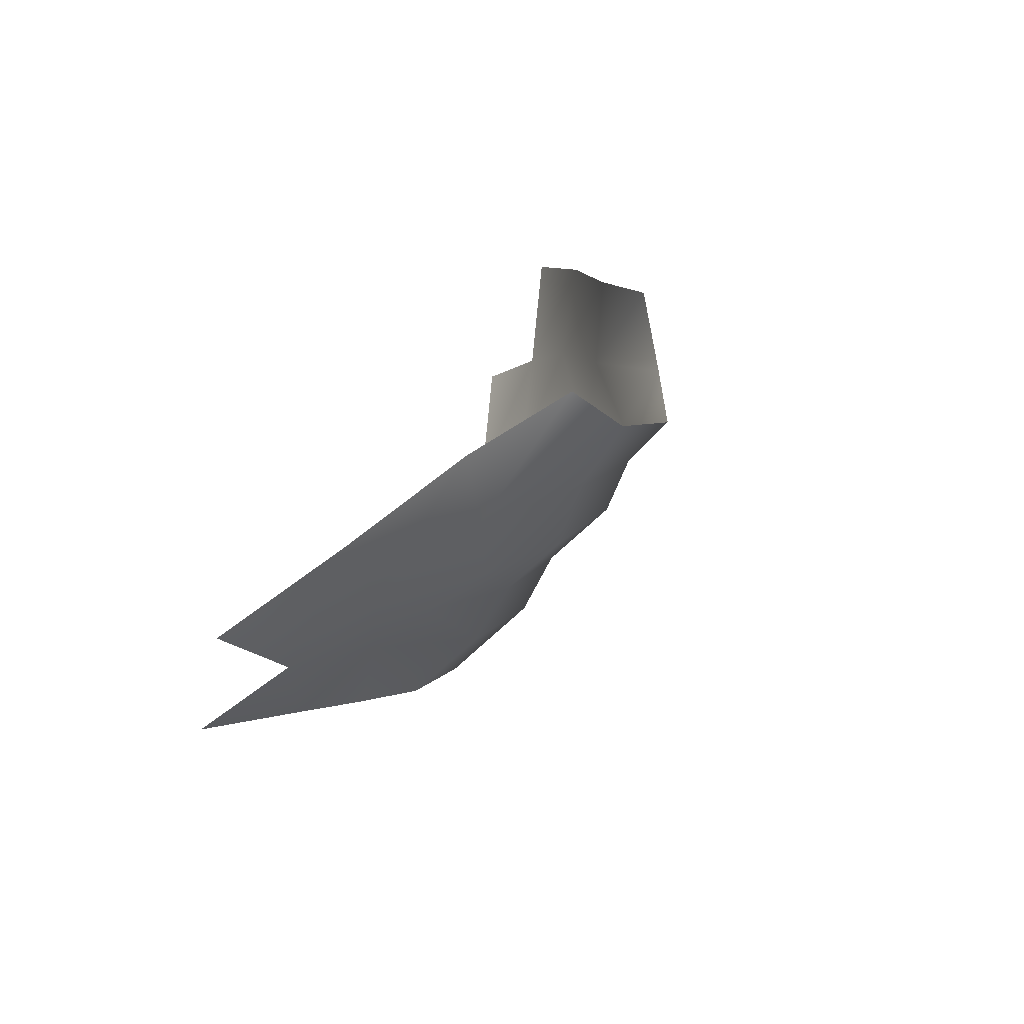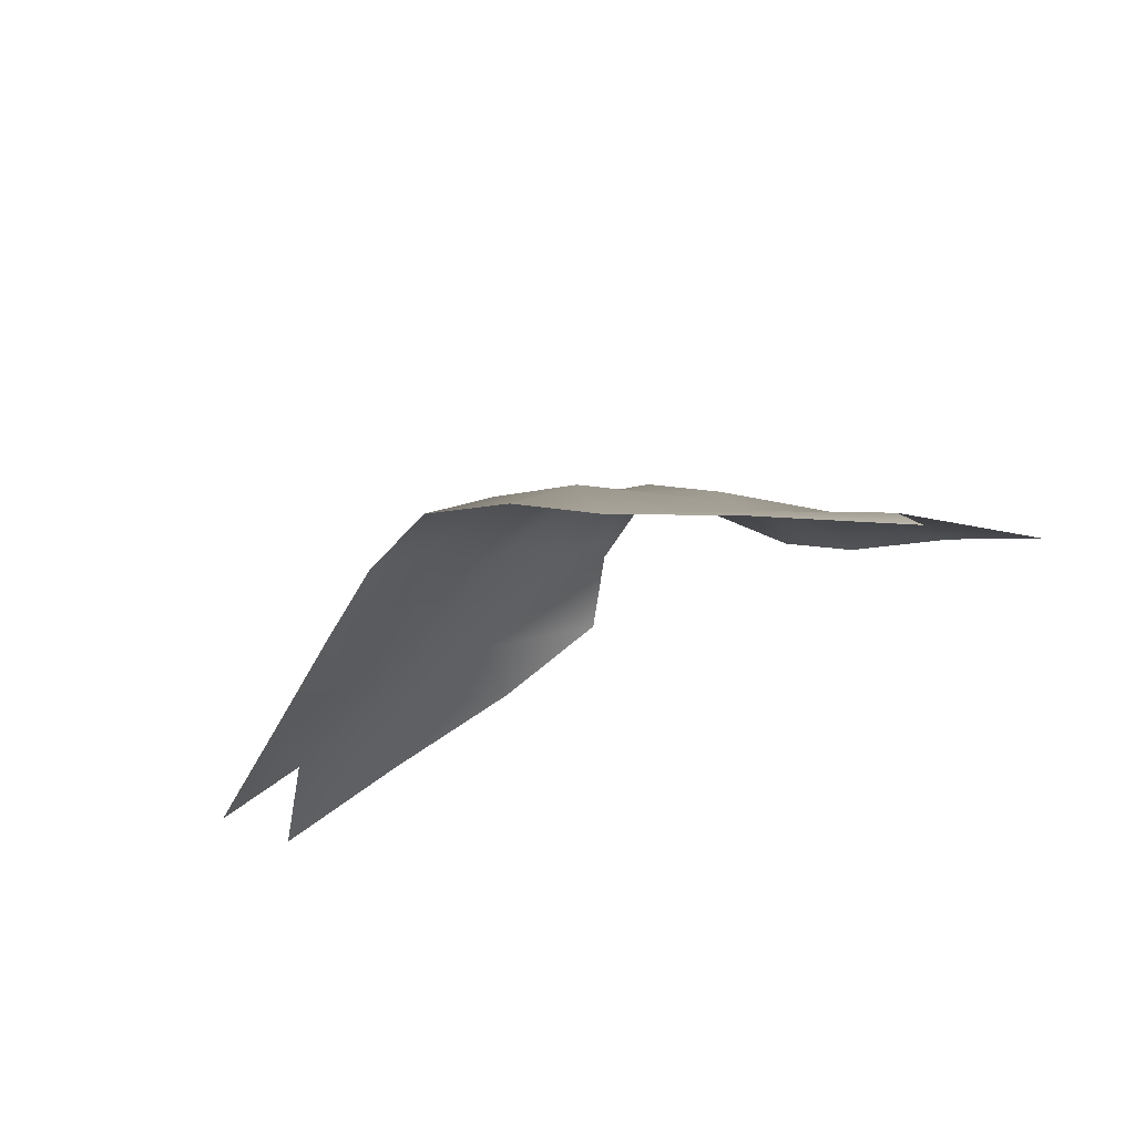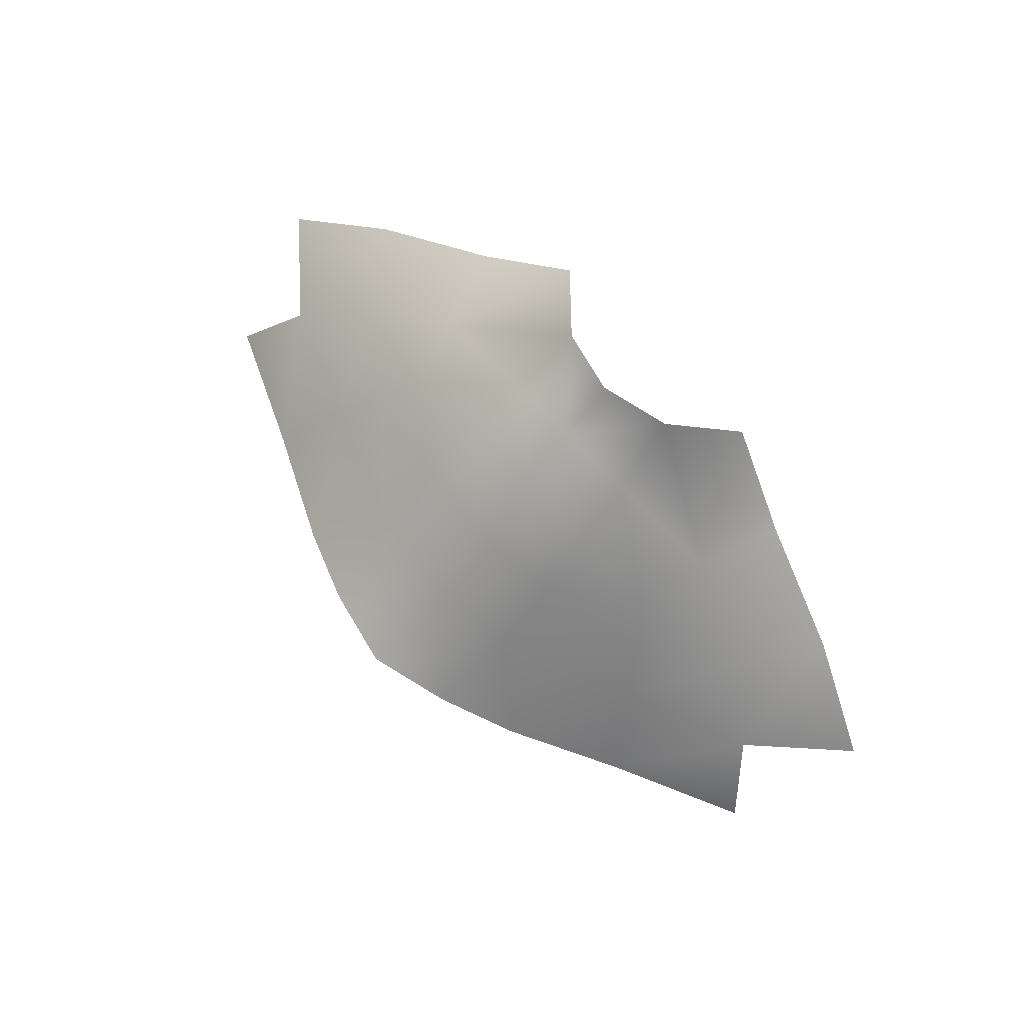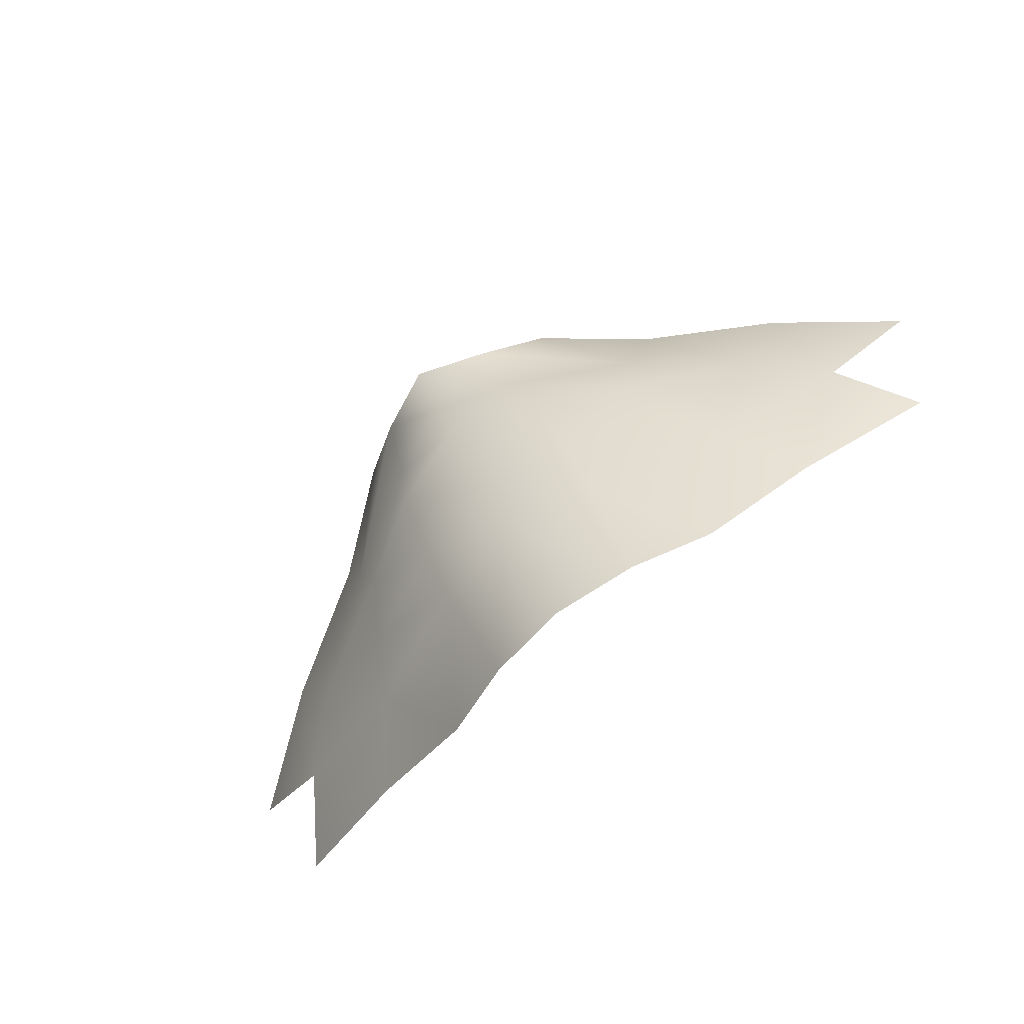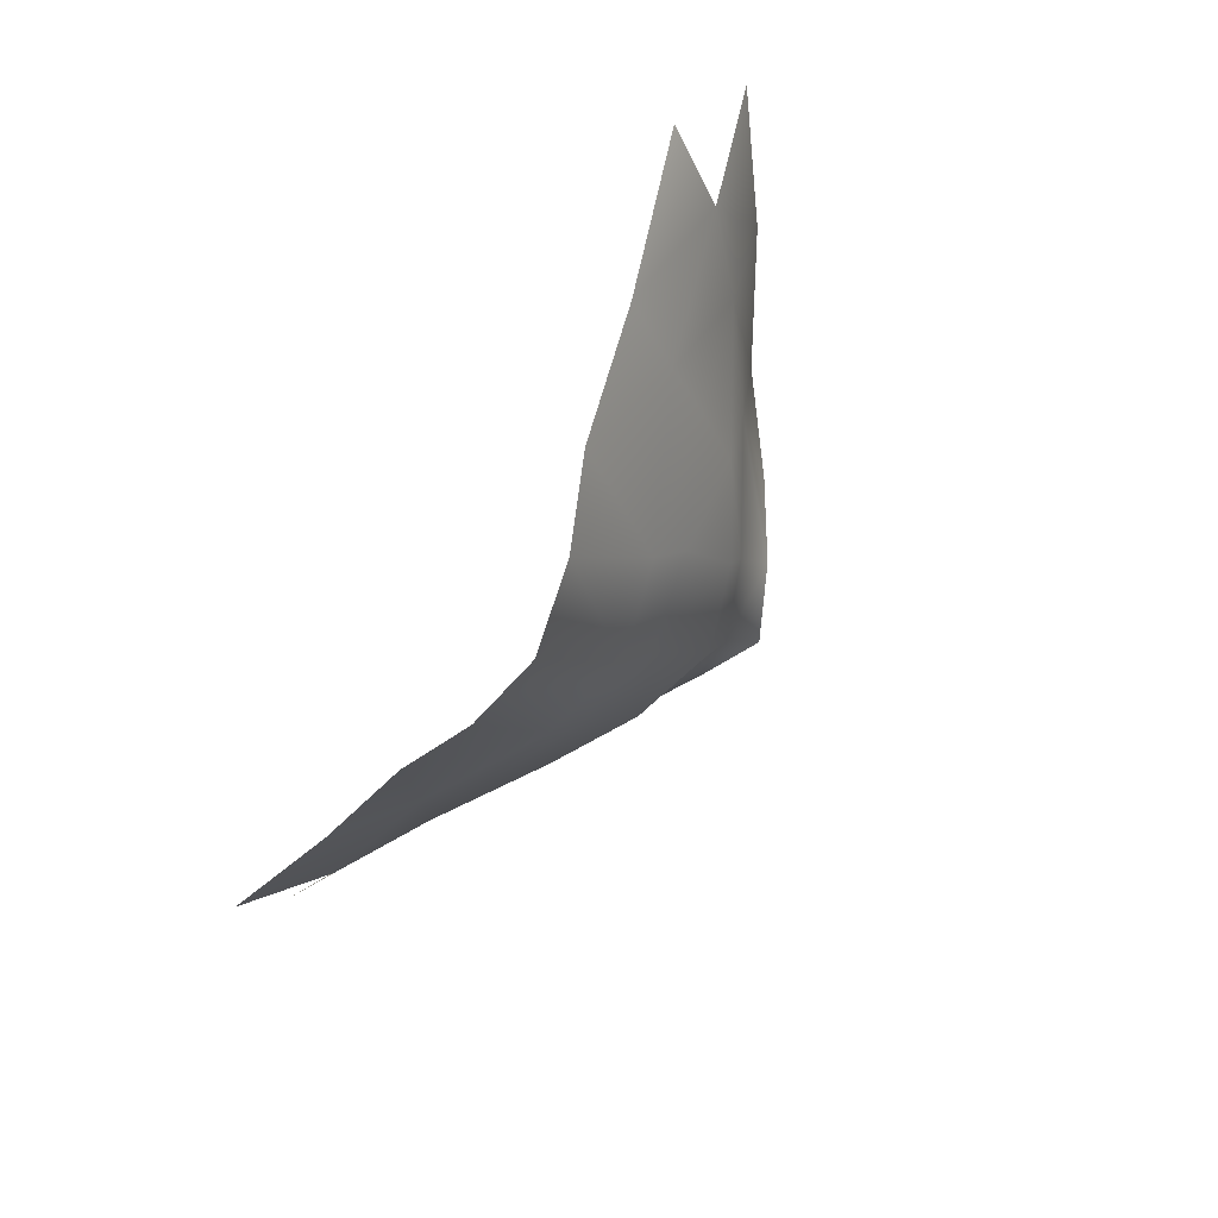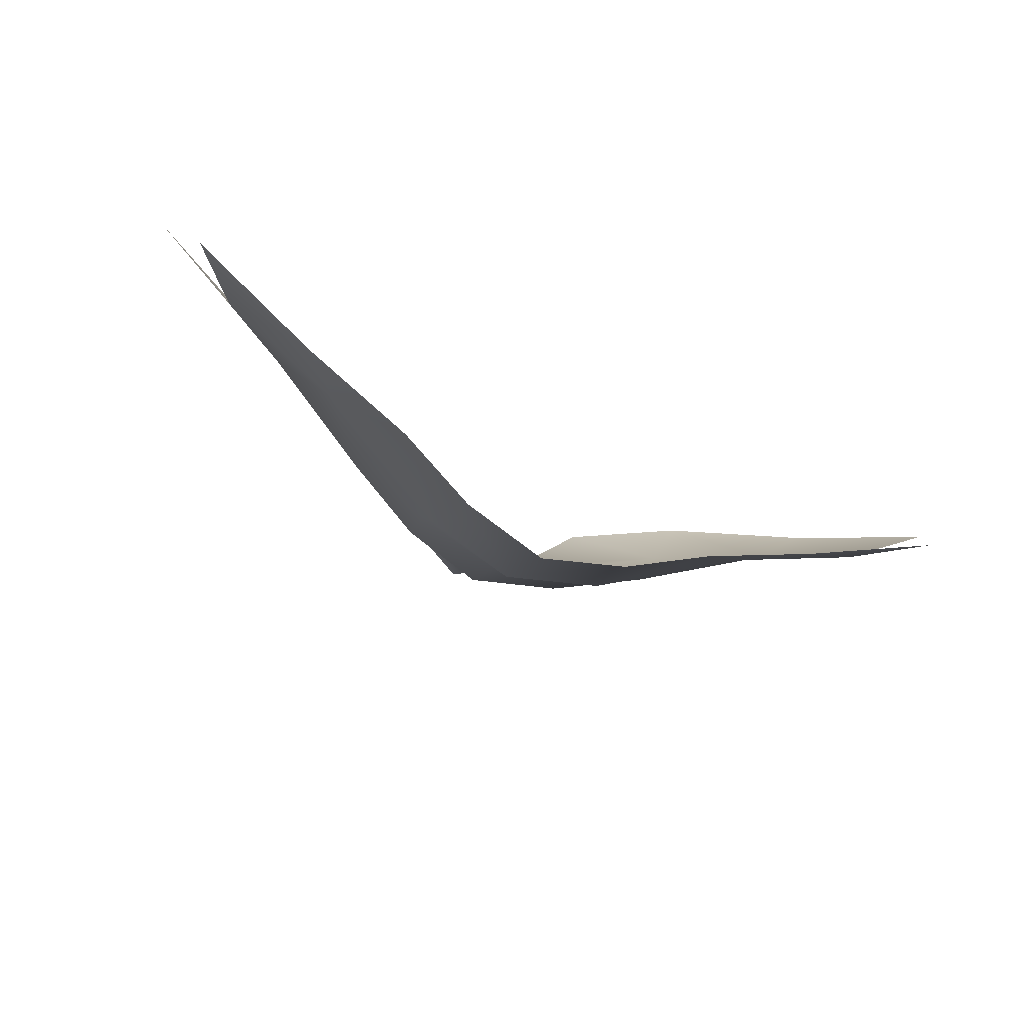
<metadata>
{"format":"obj","ext":"obj","renderer":"f3d","projection":"perspective","resolution":1024,"background":"white","views":[{"elev":29.2,"azim":-71.1,"up":"+Y"},{"elev":-36.7,"azim":37.0,"up":"+Z"},{"elev":78.1,"azim":44.7,"up":"+Z"},{"elev":-77.8,"azim":38.8,"up":"+Y"},{"elev":-70.6,"azim":-119.2,"up":"+Y"},{"elev":-62.6,"azim":155.8,"up":"+Y"}]}
</metadata>
<code>
g Mouth
v 0.01663 1.605 0.09597
v 0.006671 1.604 0.1015
v 0.005823 1.61 0.105
v 8.631e-09 1.604 0.104
v 8.631e-09 1.608 0.1074
v 0.01096 1.615 0.102
v 0.0191 1.612 0.09574
v 0.02493 1.602 0.08997
v 0.02976 1.609 0.08981
v 0.03097 1.597 0.08474
v 0.03912 1.605 0.08307
v 0.01971 1.593 0.08738
v 0.01728 1.596 0.09149
v 0.01448 1.599 0.09571
v 0.007919 1.593 0.09535
v 0.007377 1.599 0.09984
v 8.631e-09 1.593 0.09694
v 8.631e-09 1.599 0.1021
v 8.631e-09 1.586 0.09427
v 0.007899 1.587 0.09236
v 0.01448 1.599 0.09571
v 0.02366 1.587 0.08166
v 0.03517 1.593 0.07869
v 0.01393 1.583 0.08337
v 0.007176 1.58 0.08591
v 8.631e-09 1.578 0.08715
v -0.01663 1.605 0.09597
v -0.005823 1.61 0.105
v -0.006671 1.604 0.1015
v 8.631e-09 1.604 0.104
v 8.631e-09 1.608 0.1074
v -0.01096 1.615 0.102
v -0.0191 1.612 0.09574
v -0.02493 1.602 0.08997
v -0.02976 1.609 0.08981
v -0.03097 1.597 0.08474
v -0.03912 1.605 0.08307
v -0.01971 1.593 0.08738
v -0.01728 1.596 0.09149
v -0.01448 1.599 0.09571
v -0.007919 1.593 0.09535
v -0.007377 1.599 0.09984
v 8.631e-09 1.593 0.09694
v 8.631e-09 1.599 0.1021
v 8.631e-09 1.586 0.09427
v -0.007899 1.587 0.09236
v -0.02366 1.587 0.08166
v -0.03517 1.593 0.07869
v -0.01393 1.583 0.08337
v -0.007176 1.58 0.08591
v 8.631e-09 1.578 0.08715
v -0.01448 1.599 0.09571
g Mouth_0
f 3 2 1
f 4 2 3
f 5 4 3
f 6 3 1
f 6 1 7
f 7 1 8
f 9 7 8
f 9 8 10
f 11 9 10
f 10 8 12
f 8 13 12
f 8 1 14
f 13 8 14
f 15 13 14
f 16 15 14
f 17 15 16
f 18 17 16
f 17 19 15
f 19 20 15
f 20 12 13
f 15 20 13
f 16 2 18
f 2 4 18
f 2 16 21
f 1 2 21
f 12 22 10
f 22 23 10
f 24 22 12
f 20 24 12
f 20 25 24
f 25 20 19
f 26 25 19
f 29 28 27
f 29 30 28
f 30 31 28
f 28 32 27
f 27 32 33
f 27 33 34
f 33 35 34
f 34 35 36
f 35 37 36
f 34 36 38
f 39 34 38
f 34 39 40
f 27 34 40
f 39 41 40
f 41 42 40
f 41 43 42
f 43 44 42
f 29 42 44
f 30 29 44
f 45 43 41
f 46 45 41
f 46 41 39
f 38 46 39
f 47 38 36
f 48 47 36
f 49 46 38
f 47 49 38
f 50 46 49
f 46 50 45
f 50 51 45
f 42 29 52
f 29 27 52

</code>
